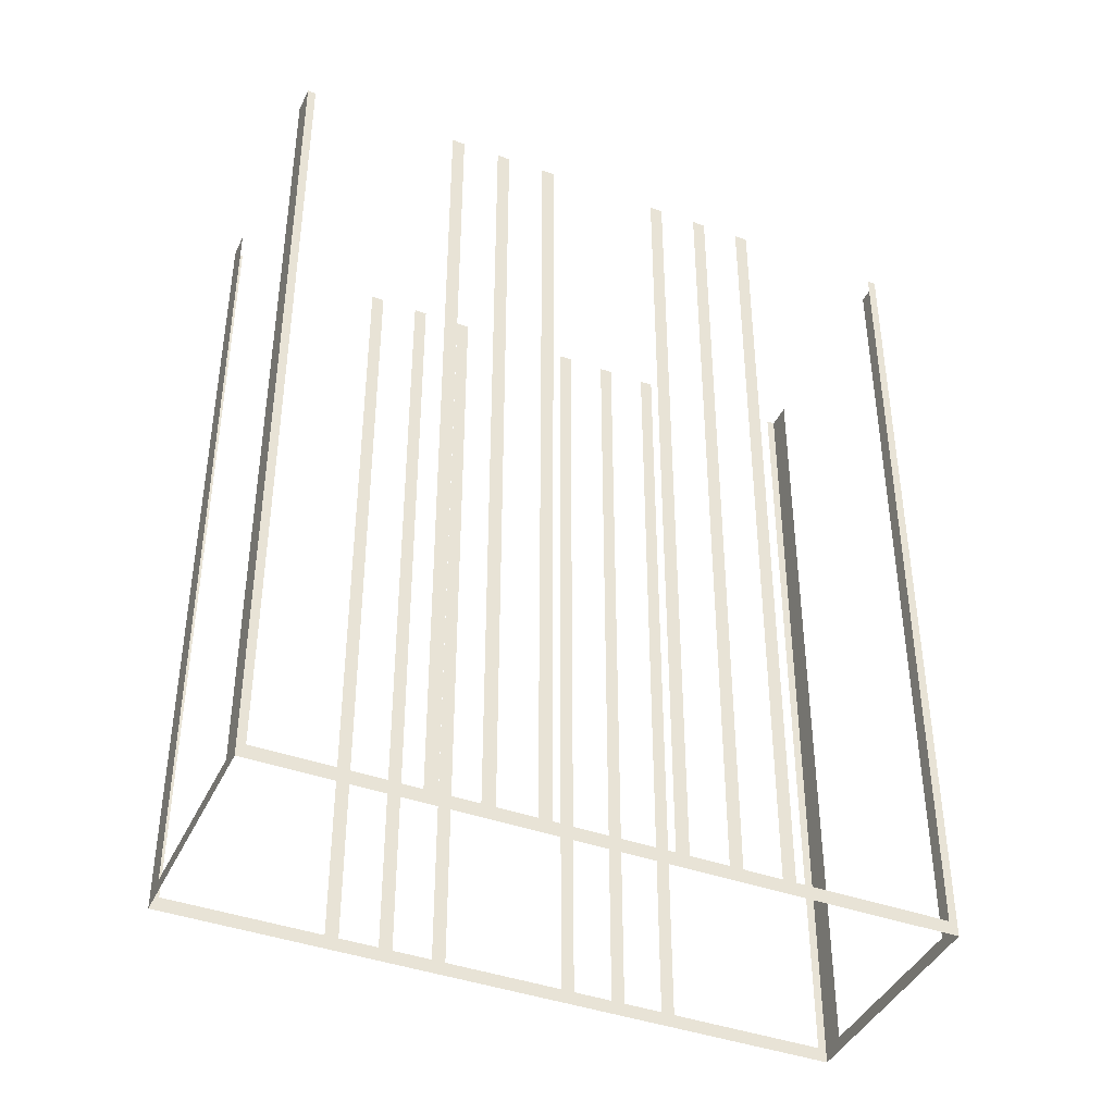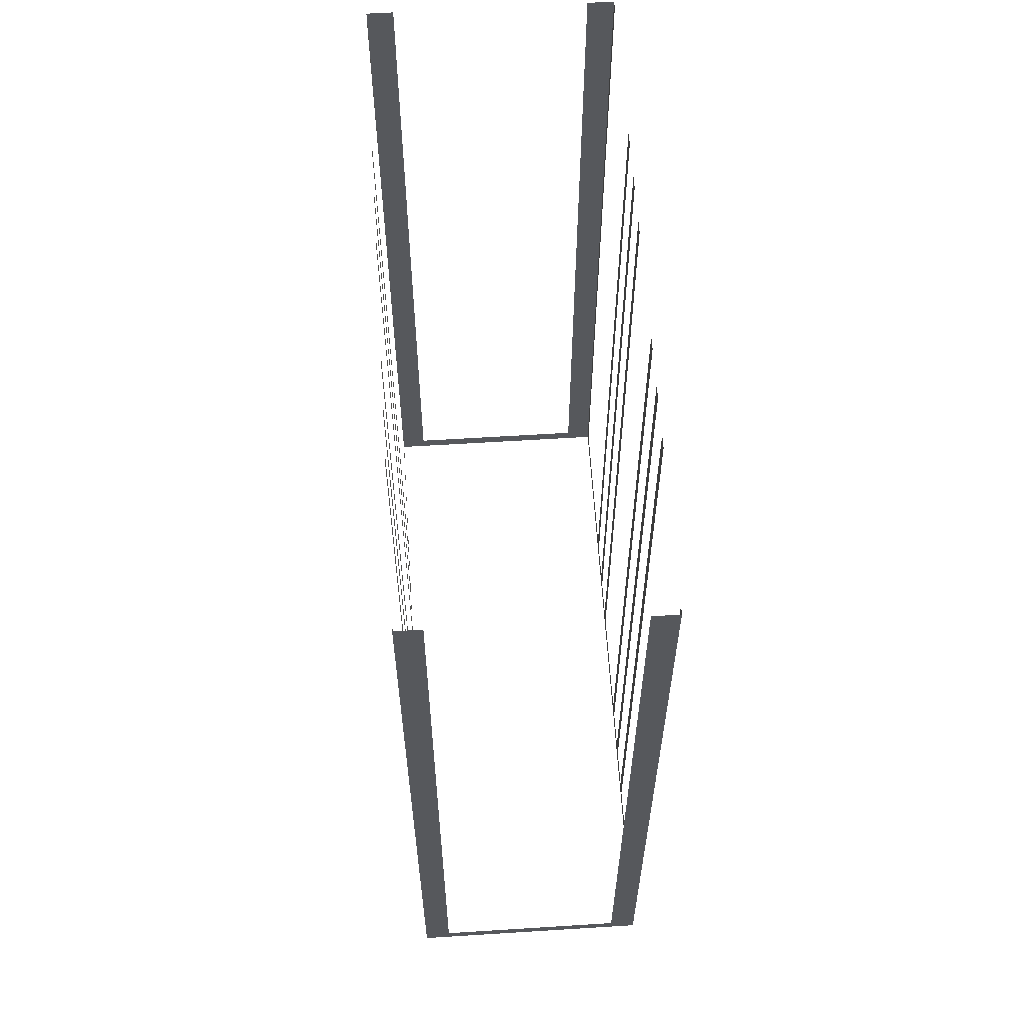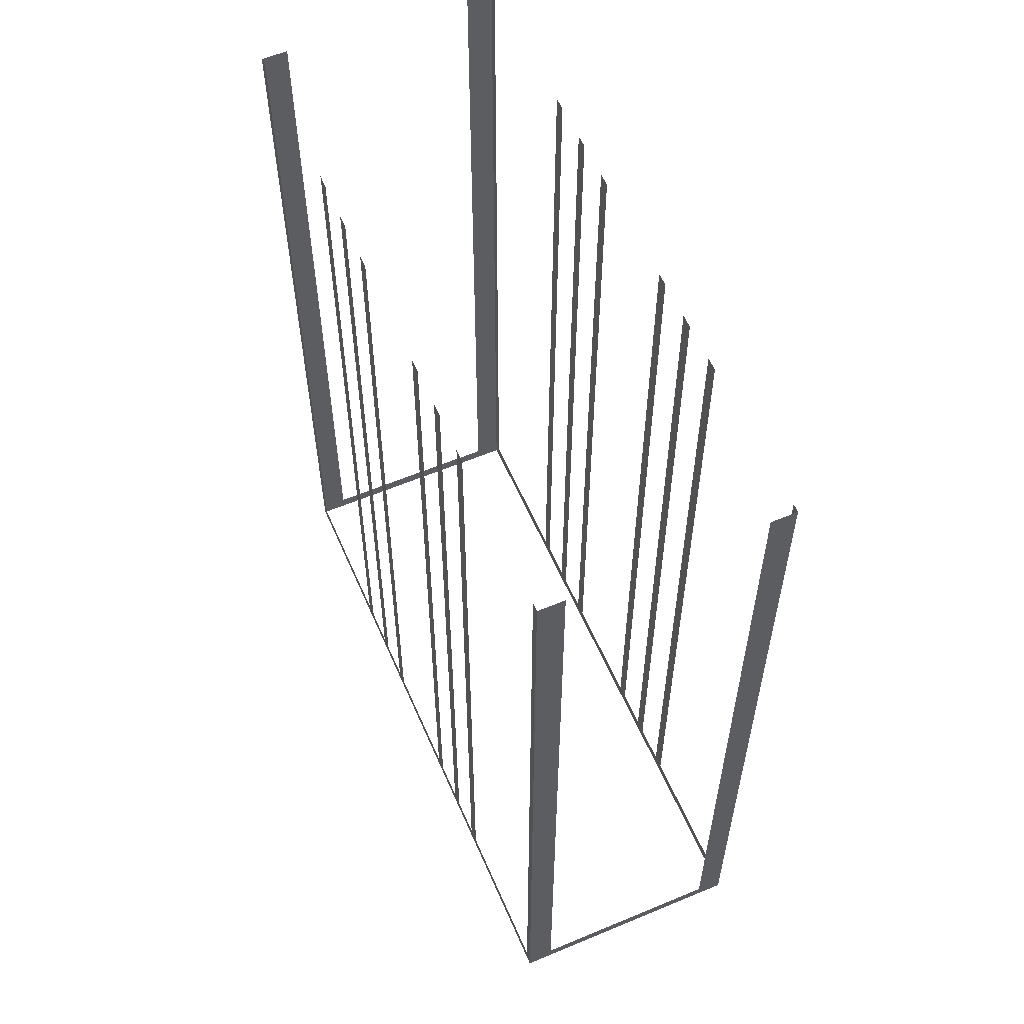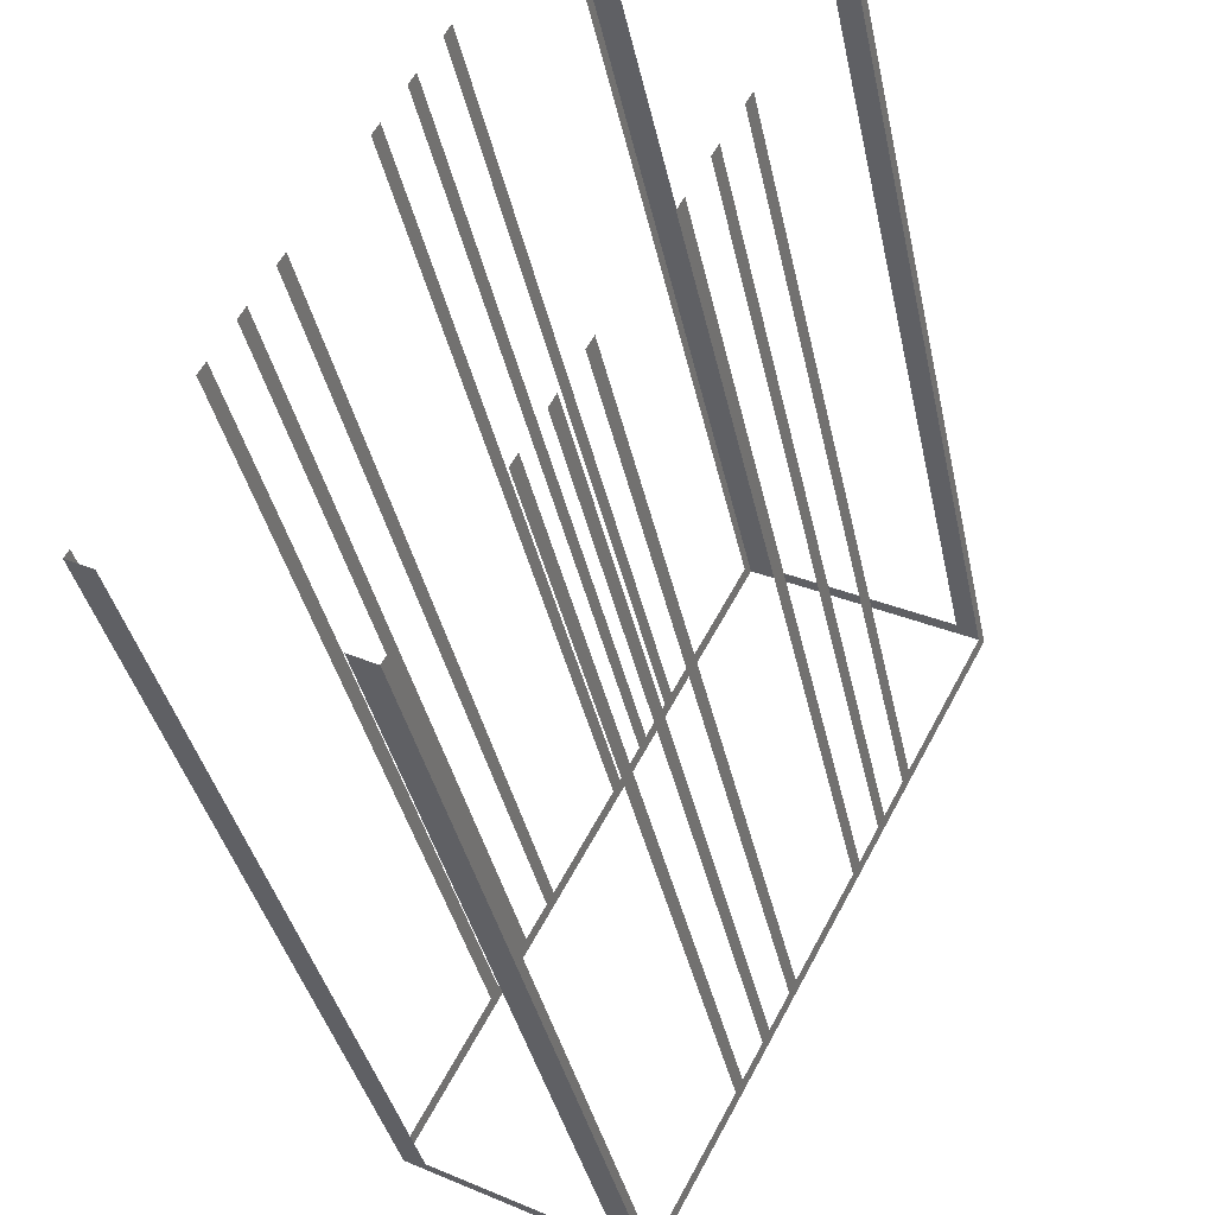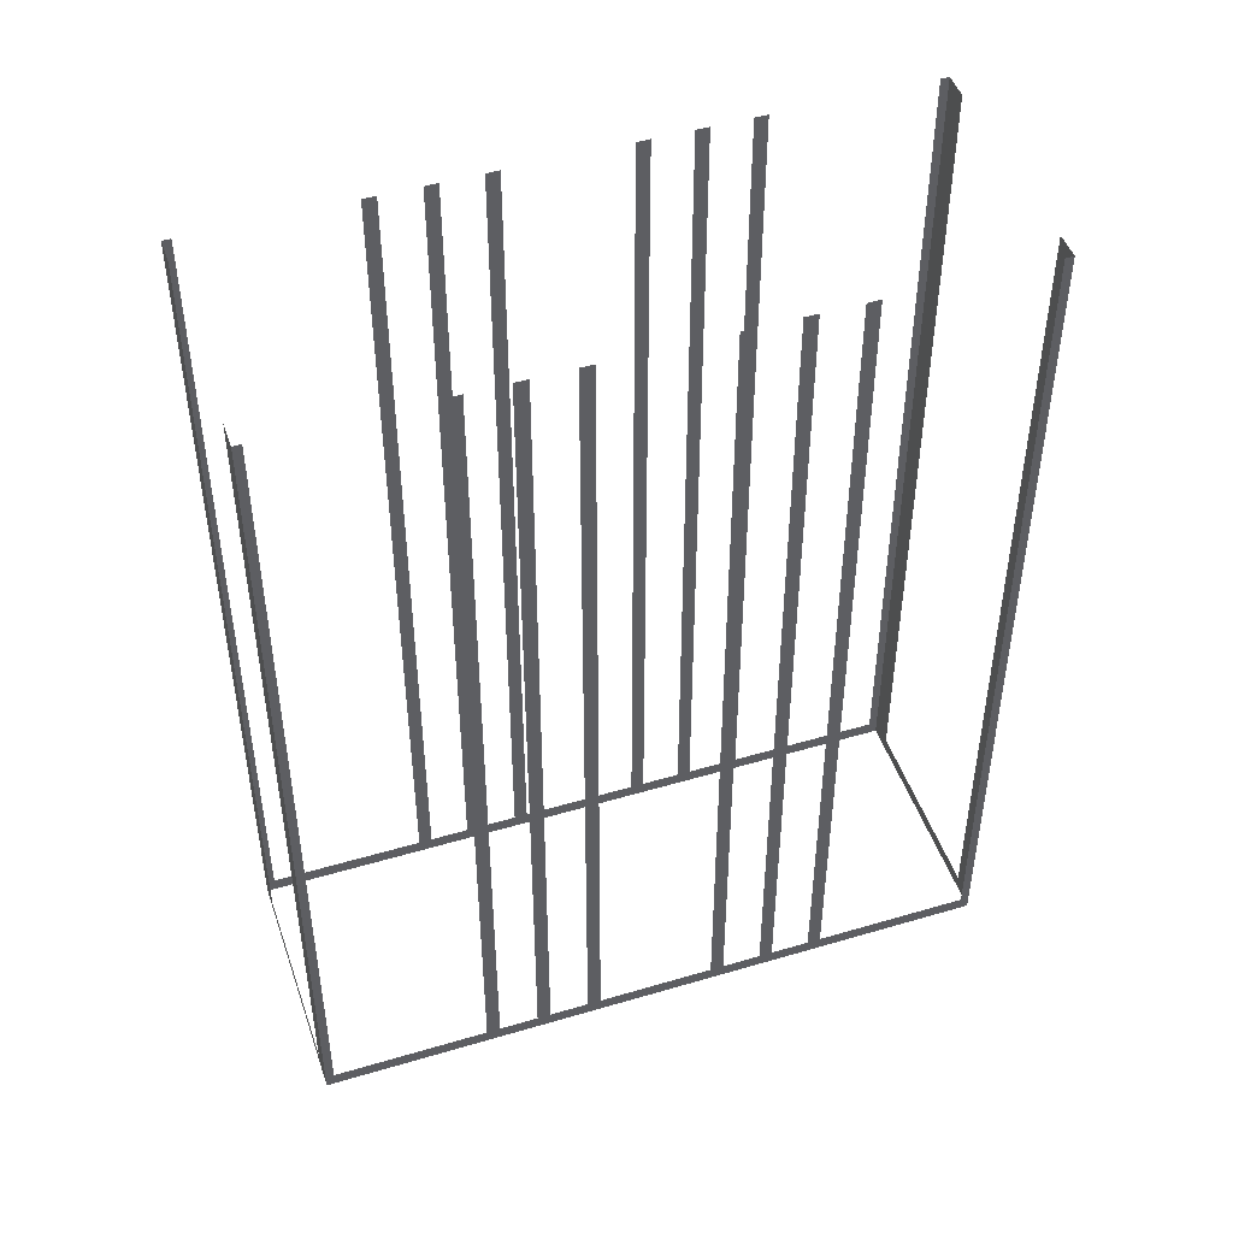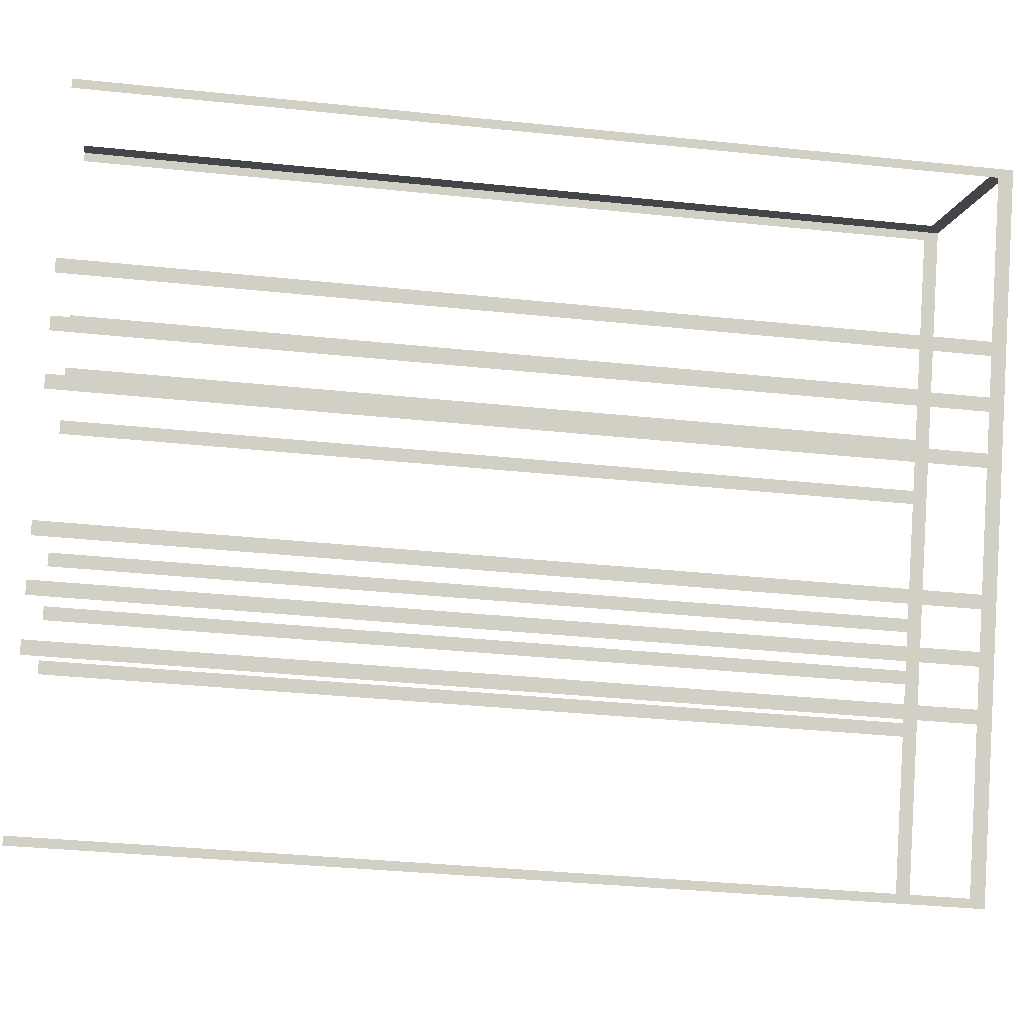
<metadata>
{"format":"obj","ext":"obj","renderer":"f3d","projection":"perspective","resolution":1024,"background":"white","views":[{"elev":-41.2,"azim":38.0,"up":"+Z"},{"elev":61.8,"azim":-32.0,"up":"+Z"},{"elev":58.7,"azim":-51.7,"up":"+Z"},{"elev":-37.2,"azim":11.7,"up":"+Y"},{"elev":47.7,"azim":-136.9,"up":"+Z"},{"elev":-36.1,"azim":82.2,"up":"+Y"}]}
</metadata>
<code>
o geometryt000010000010000110010110000110000110100100000010st95
v 516.8 -38.47 932.1
v 516.7 -38.77 966.9
v 516.8 -38.47 966.9
v 519.9 -32.87 932.1
v 516.7 -38.77 931.5
v 519.9 -32.87 966.9
v 520.1 -32.39 966.9
v 520.1 -32.39 932.1
v 520.9 -31 932.1
v 520.9 -31 966.9
v 521.1 -30.51 966.9
v 521.1 -30.51 932.1
v 521.9 -29.12 932.1
v 521.9 -29.12 966.9
v 522.2 -28.64 966.9
v 522.2 -28.64 932.1
v 527.1 -19.57 931.5
v 524.4 -24.44 932.1
v 524.4 -24.44 966.9
v 524.7 -23.96 966.9
v 524.7 -23.96 932.1
v 525.4 -22.56 932.1
v 525.4 -22.56 966.9
v 525.7 -22.08 966.9
v 525.7 -22.08 932.1
v 526.5 -20.68 932.1
v 526.5 -20.68 966.9
v 526.7 -20.2 966.9
v 526.7 -20.2 932.1
v 529.7 -14.61 932.1
v 529.7 -14.61 966.9
v 529.9 -14.31 966.9
v 529.9 -14.31 931.5
v 524.6 -43.06 932.1
v 525.6 -43.57 966.9
v 524.6 -43.06 966.9
v 517.6 -39.29 932.1
v 525.6 -43.57 931.5
v 517.6 -39.29 966.9
v 516.7 -38.77 966.9
v 516.7 -38.77 931.5
v 538.6 -19.42 932.1
v 538.8 -19.12 966.9
v 538.6 -19.42 966.9
v 535.6 -25.01 932.1
v 538.8 -19.12 931.5
v 535.6 -25.01 966.9
v 535.4 -25.49 966.9
v 535.4 -25.49 932.1
v 534.6 -26.89 932.1
v 534.6 -26.89 966.9
v 534.3 -27.37 966.9
v 534.3 -27.37 932.1
v 533.6 -28.77 932.1
v 533.6 -28.77 966.9
v 533.3 -29.25 966.9
v 533.3 -29.25 932.1
v 531.1 -33.44 932.1
v 525.6 -43.57 931.5
v 531.1 -33.44 966.9
v 530.8 -33.92 966.9
v 530.8 -33.92 932.1
v 530.1 -35.32 932.1
v 530.1 -35.32 966.9
v 529.8 -35.8 966.9
v 529.8 -35.8 932.1
v 529 -37.2 932.1
v 529 -37.2 966.9
v 528.8 -37.68 966.9
v 528.8 -37.68 932.1
v 525.8 -43.27 932.1
v 525.8 -43.27 966.9
v 525.6 -43.57 966.9
v 530.8 -14.82 932.1
v 529.9 -14.3 966.9
v 530.8 -14.82 966.9
v 538.8 -19.12 931.5
v 537.8 -18.6 932.1
v 529.9 -14.3 931.5
v 537.8 -18.6 966.9
v 538.8 -19.12 966.9
f 1 2 3
f 4 5 1
f 2 1 5
f 6 7 4
f 7 8 4
f 4 8 5
f 8 9 5
f 10 11 9
f 11 12 9
f 5 9 12
f 5 12 13
f 14 15 13
f 15 16 13
f 13 16 17
f 5 13 17
f 16 18 17
f 19 20 18
f 20 21 18
f 18 21 17
f 21 22 17
f 23 24 22
f 24 25 22
f 22 25 17
f 25 26 17
f 27 28 26
f 28 29 26
f 26 29 17
f 29 30 17
f 32 33 30
f 30 33 17
f 34 35 36
f 37 38 34
f 35 34 38
f 39 40 37
f 41 38 37
f 42 43 44
f 45 46 42
f 43 42 46
f 49 46 45
f 49 50 46
f 51 52 50
f 52 53 50
f 50 53 46
f 53 54 46
f 55 56 54
f 56 57 54
f 54 57 46
f 58 59 57
f 57 59 46
f 60 61 58
f 61 62 58
f 62 59 58
f 63 59 62
f 64 65 63
f 65 66 63
f 66 59 63
f 67 59 66
f 68 69 67
f 69 70 67
f 70 59 67
f 71 59 70
f 72 73 71
f 73 59 71
f 74 75 76
f 77 74 78
f 77 79 74
f 75 74 79
f 80 81 78
f 81 77 78
f 31 32 30
f 40 41 37
f 47 48 45
f 48 49 45

</code>
